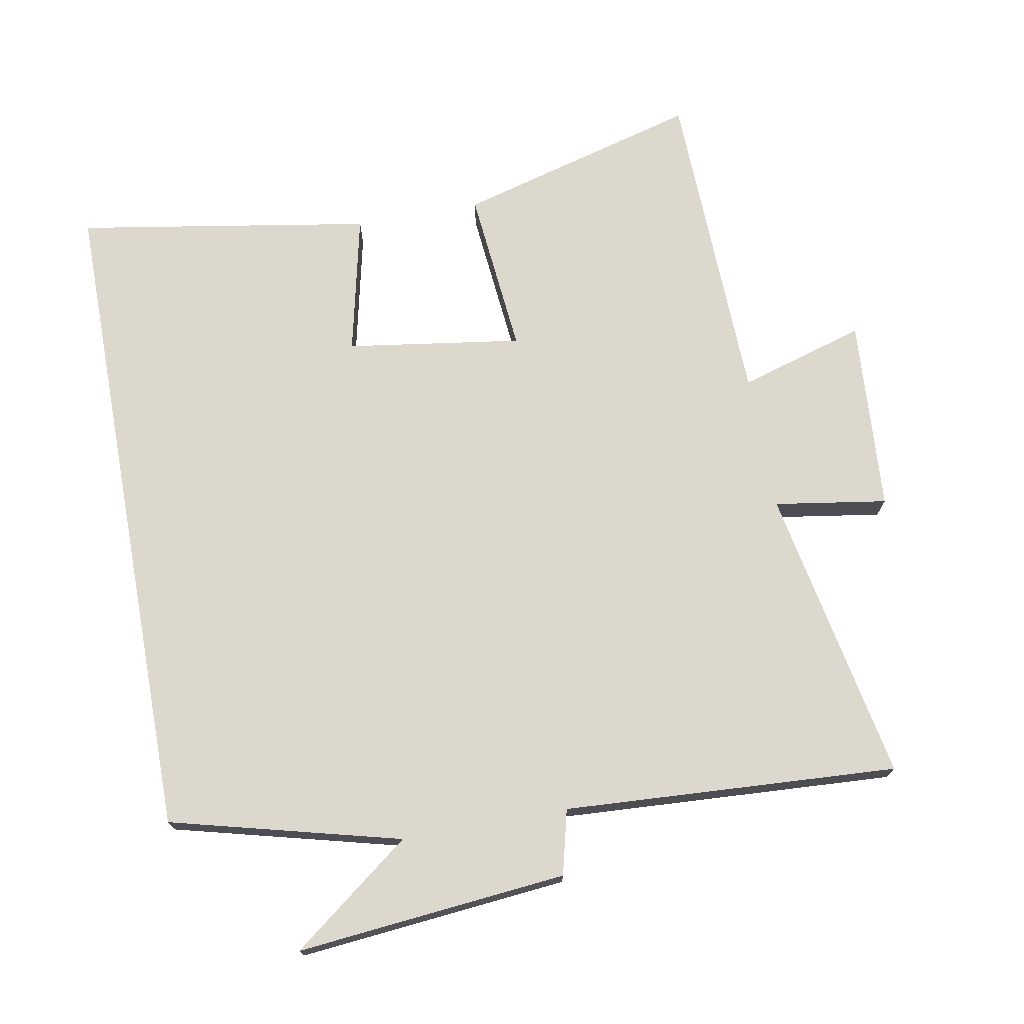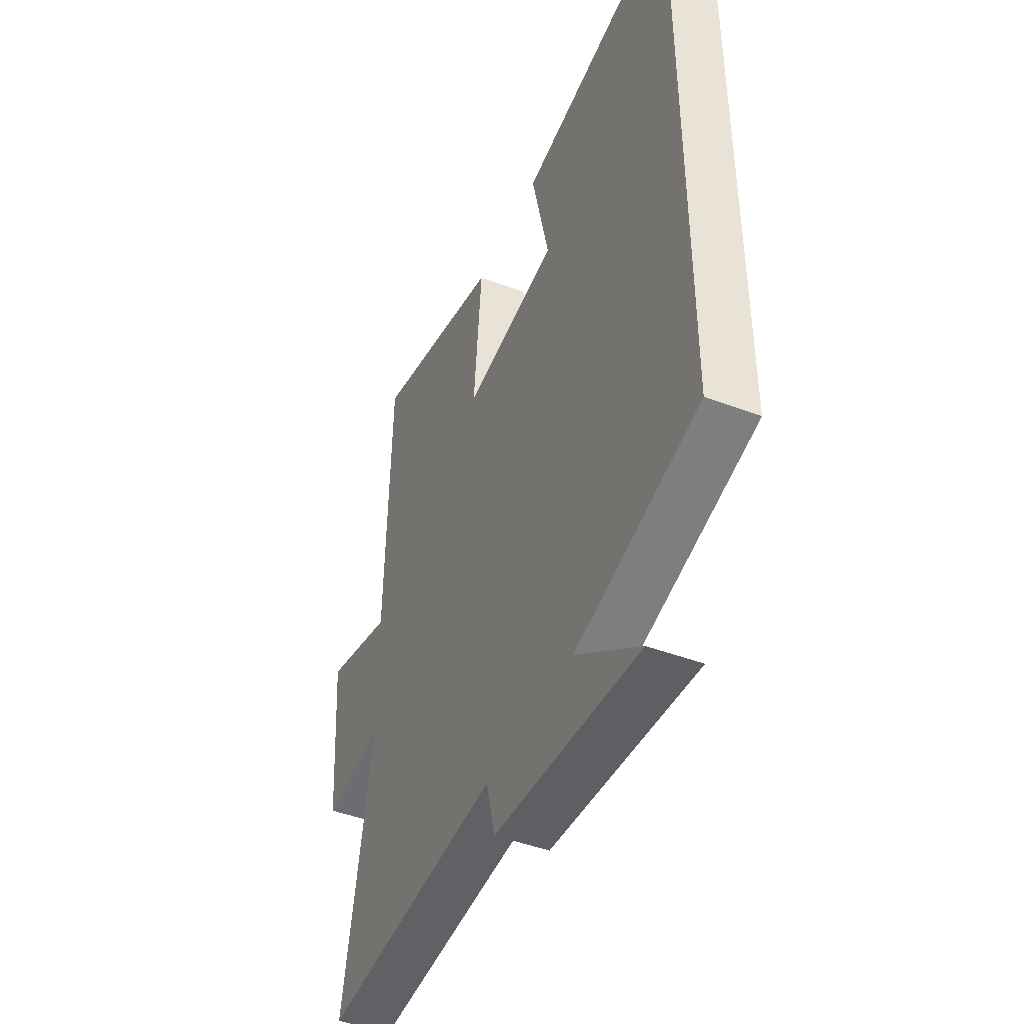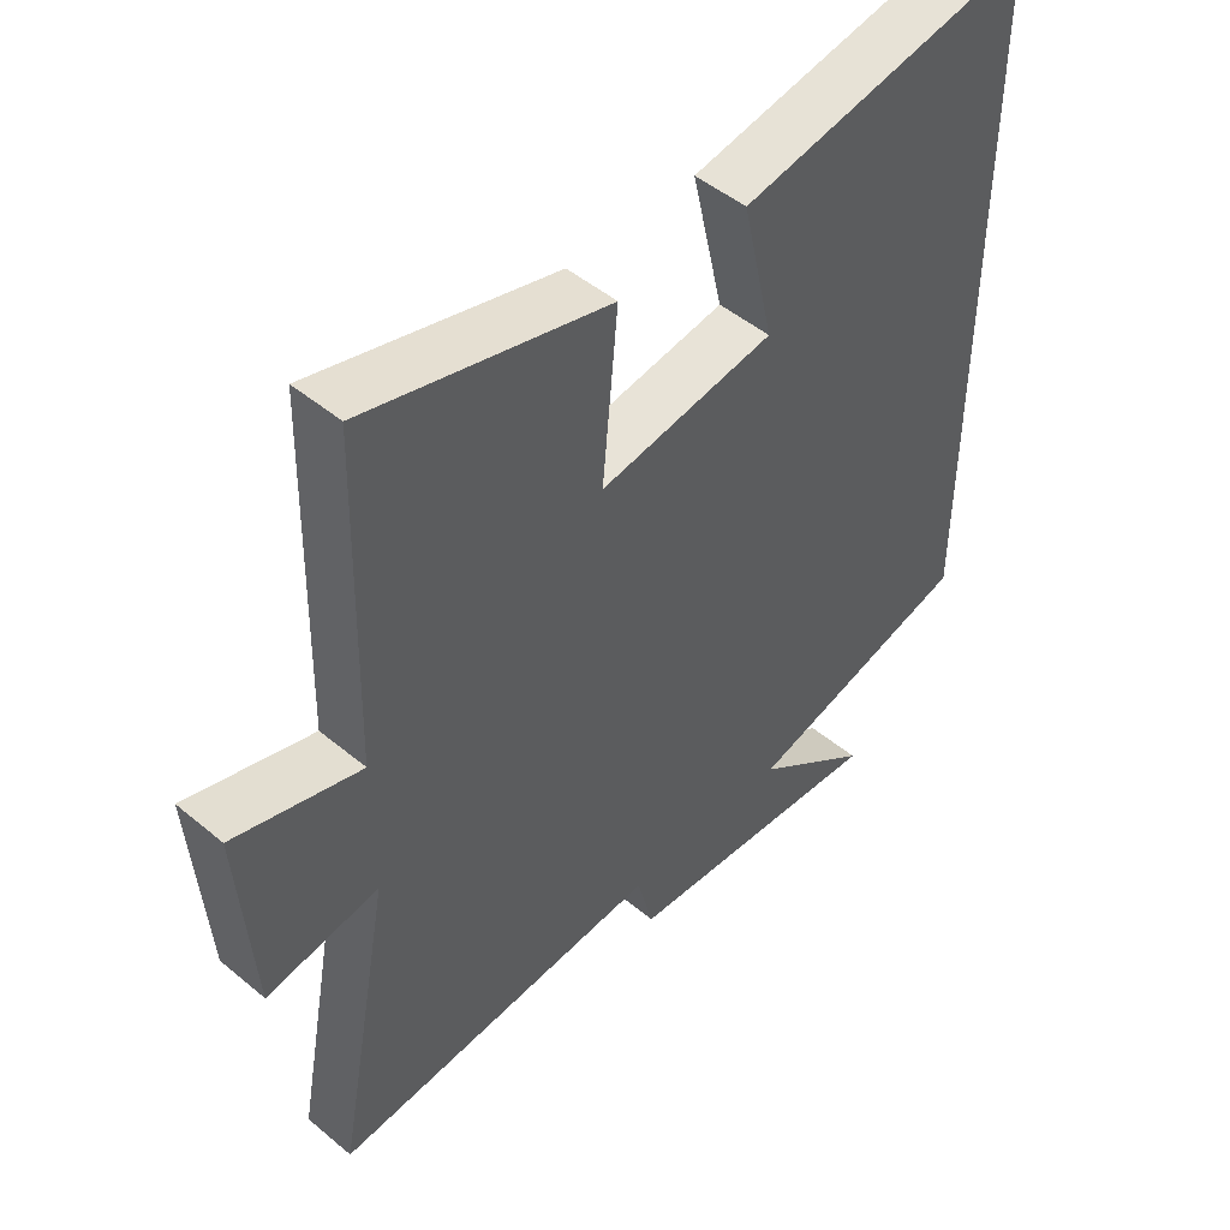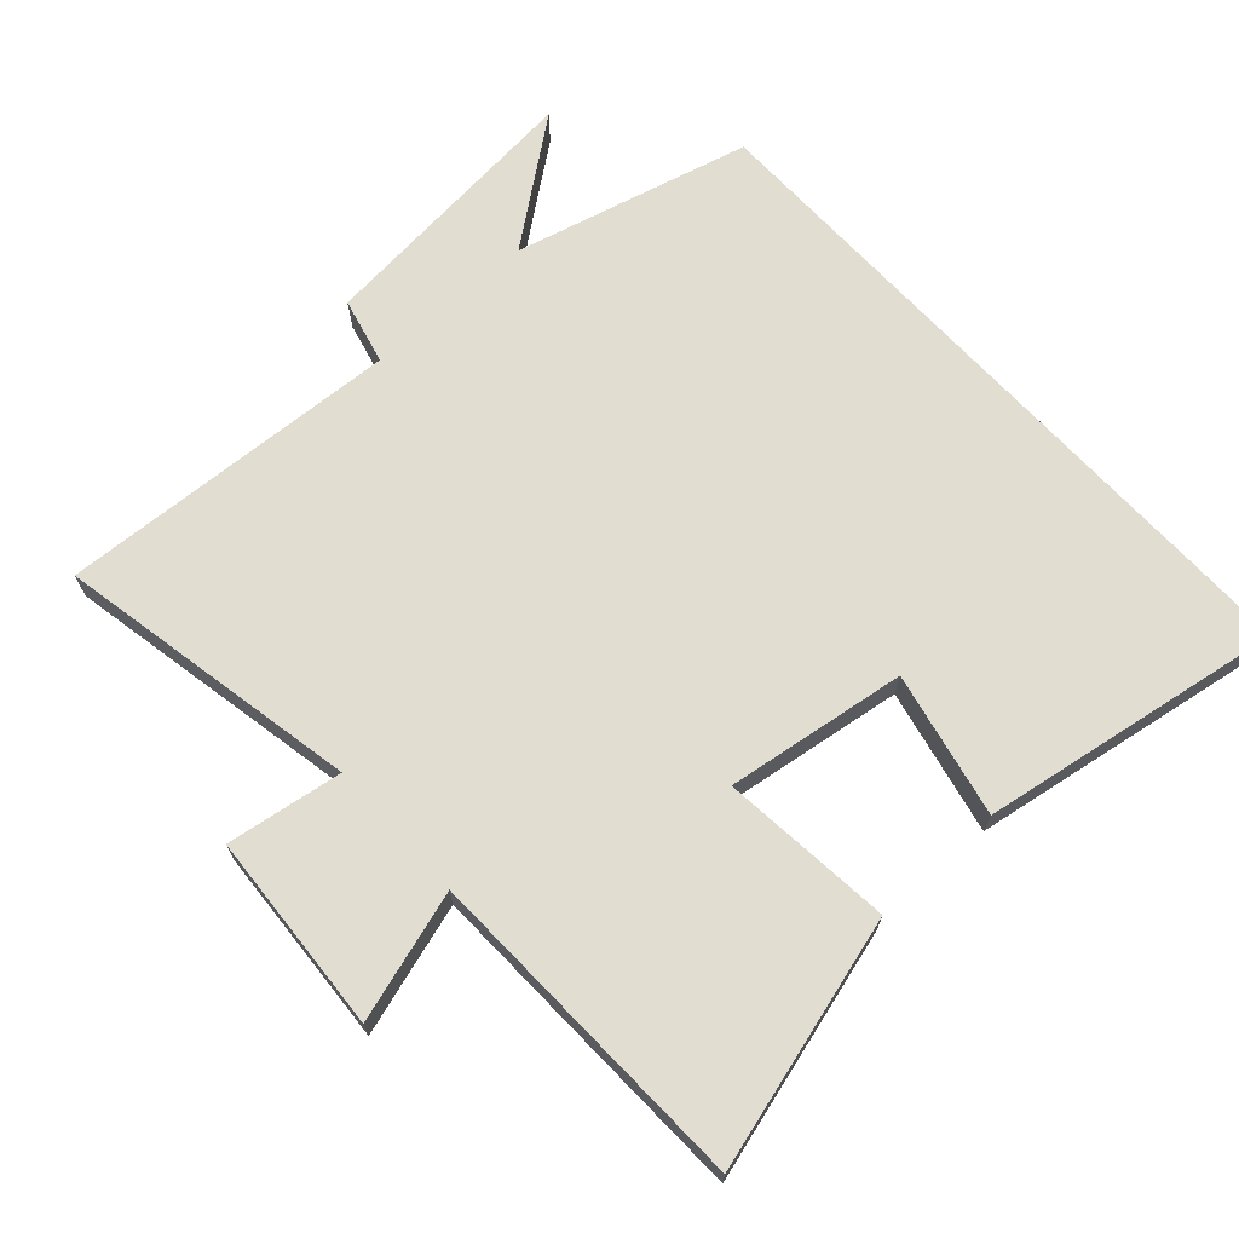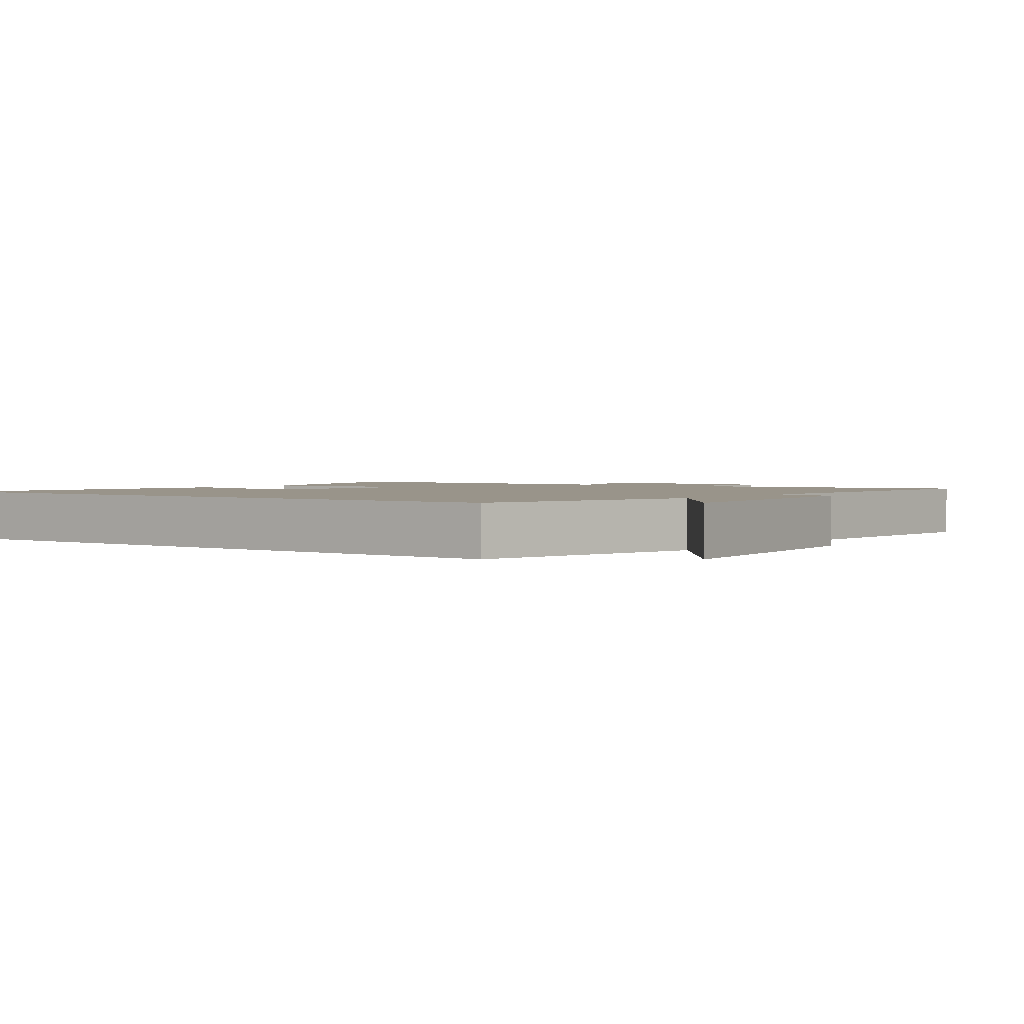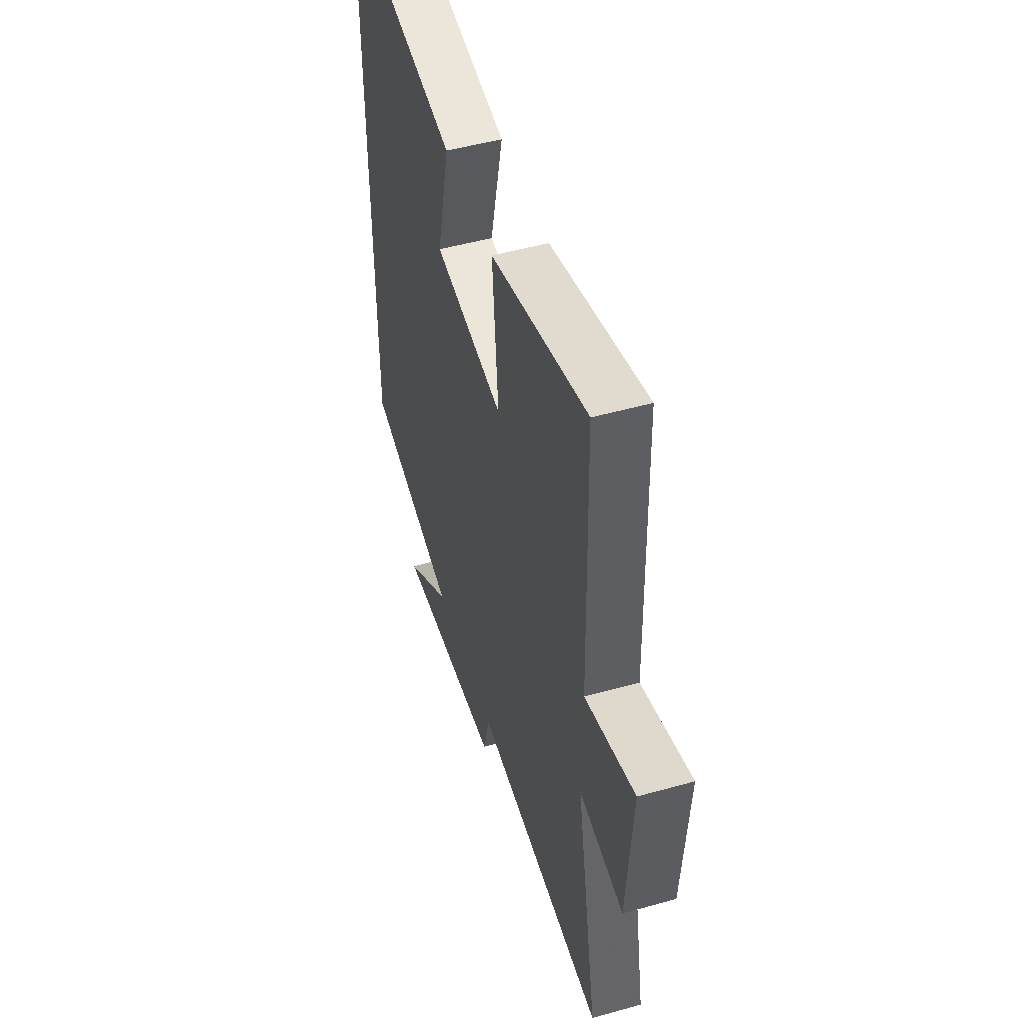
<metadata>
{"format":"obj","ext":"obj","renderer":"f3d","projection":"perspective","resolution":1024,"background":"white","views":[{"elev":72.6,"azim":169.6,"up":"+Y"},{"elev":-45.6,"azim":66.5,"up":"+Z"},{"elev":48.7,"azim":-47.2,"up":"+Z"},{"elev":68.6,"azim":-42.4,"up":"+Y"},{"elev":1.9,"azim":126.7,"up":"+Y"},{"elev":50.1,"azim":-107.1,"up":"+Z"}]}
</metadata>
<code>
v -0.583 0.07 -0.529
v -0.5 0.07 -0.09
v -0.667 0.07 -0.116
v -0.687 0.07 0.172
v -0.5 0.07 0.116
v -0.487 0.07 0.599
v -0.127 0.07 0.5
v -0.15 0.07 0.253
v 0.11 0.07 0.291
v 0.063 0.07 0.5
v 0.5 0.07 0.573
v 0.5 0.07 -0.412
v 0.16 0.07 -0.5
v 0.336 0.07 -0.634
v -0.064 0.07 -0.596
v -0.088 0.07 -0.5
v -0.583 0 -0.529
v -0.5 0 -0.09
v -0.667 0 -0.116
v -0.687 0 0.172
v -0.5 0 0.116
v -0.487 0 0.599
v -0.127 0 0.5
v -0.15 0 0.253
v 0.11 0 0.291
v 0.063 0 0.5
v 0.5 0 0.573
v 0.5 0 -0.412
v 0.16 0 -0.5
v 0.336 0 -0.634
v -0.064 0 -0.596
v -0.088 0 -0.5
f 13 14 15 16
f 11 12 13 16
f 9 10 11
f 9 11 16 1
f 5 6 7 8
f 5 8 9
f 2 3 4 5
f 2 5 9
f 1 2 9
f 32 31 30 29
f 32 29 28 27
f 27 26 25
f 17 32 27 25
f 24 23 22 21
f 25 24 21
f 21 20 19 18
f 25 21 18
f 25 18 17
f 1 17 18 2
f 2 18 19 3
f 3 19 20 4
f 4 20 21 5
f 5 21 22 6
f 6 22 23 7
f 7 23 24 8
f 8 24 25 9
f 9 25 26 10
f 10 26 27 11
f 11 27 28 12
f 12 28 29 13
f 13 29 30 14
f 14 30 31 15
f 15 31 32 16
f 16 32 17 1

</code>
